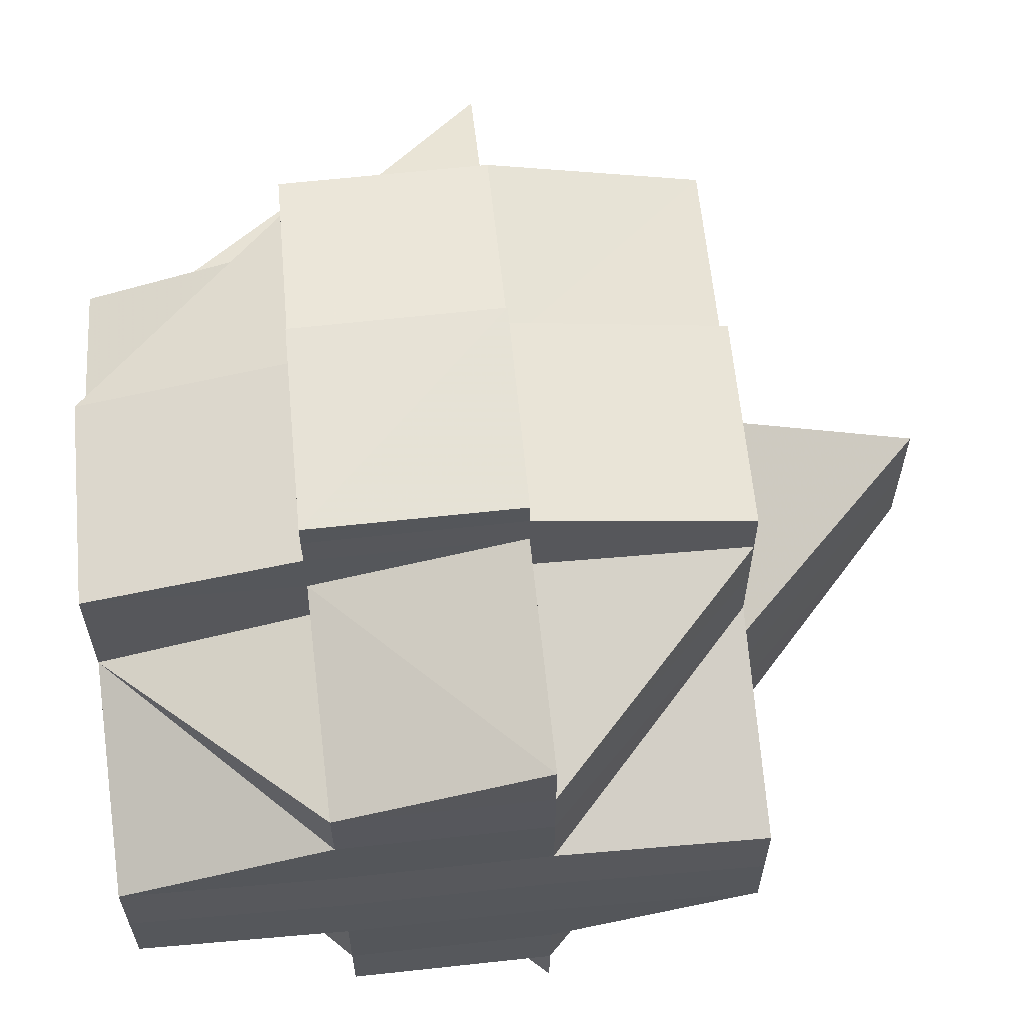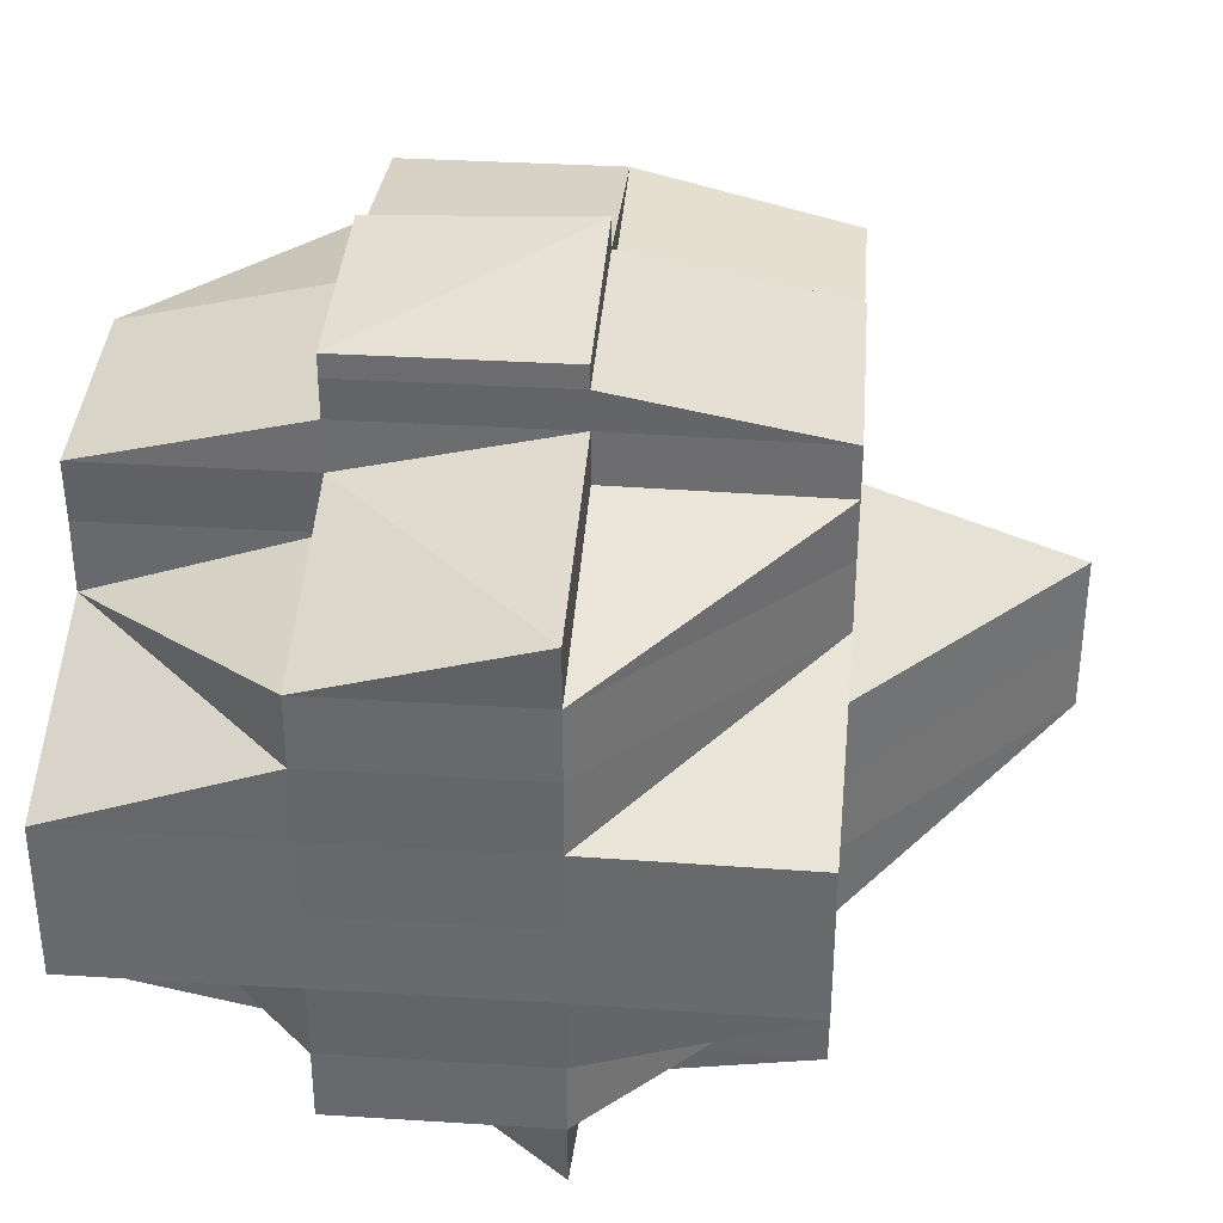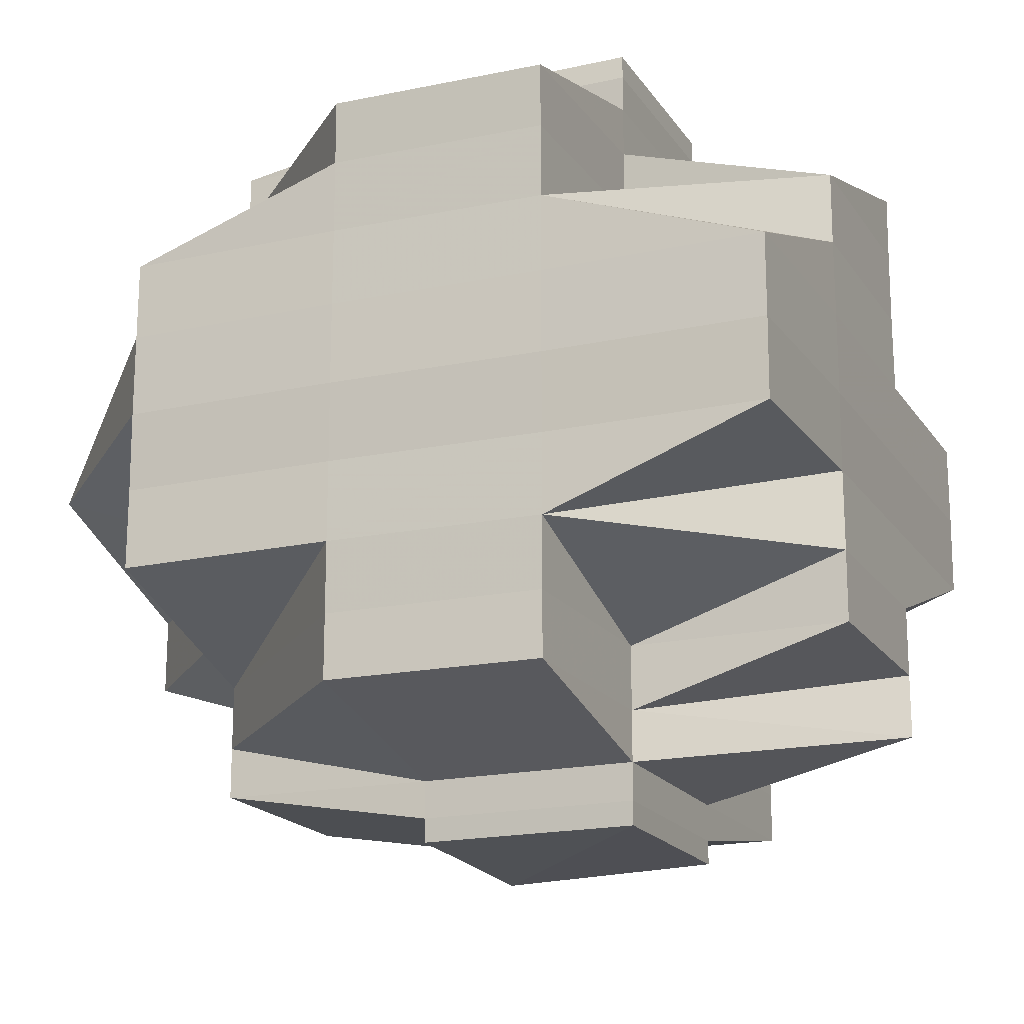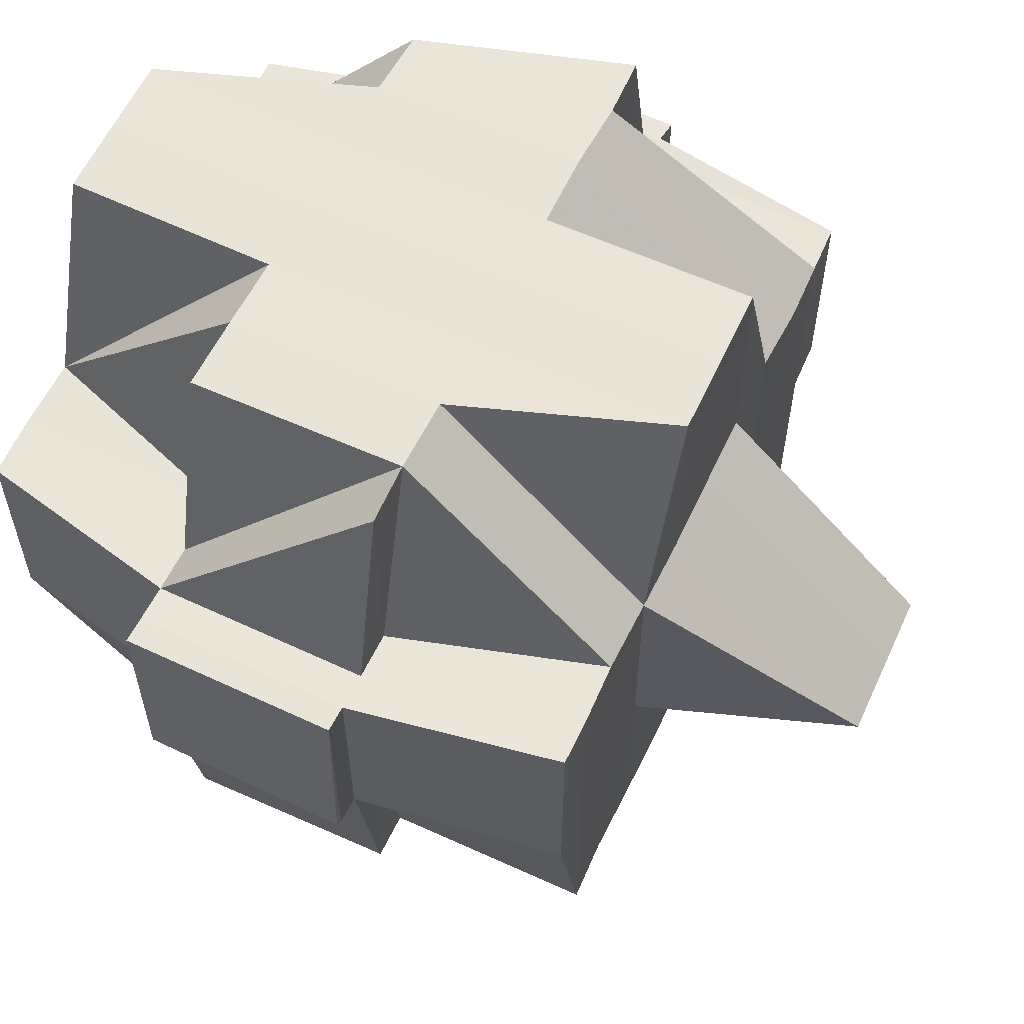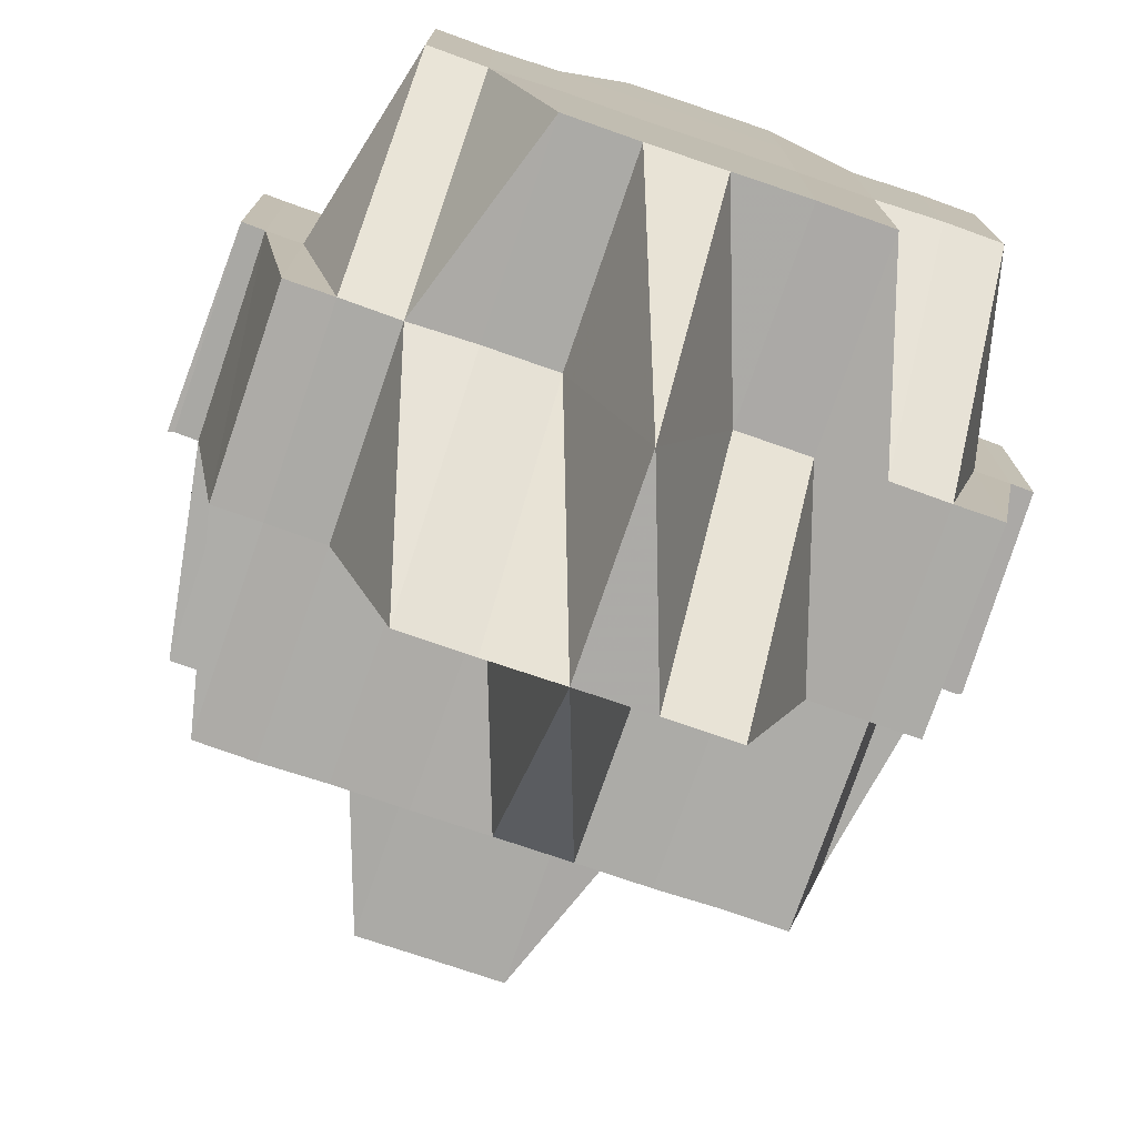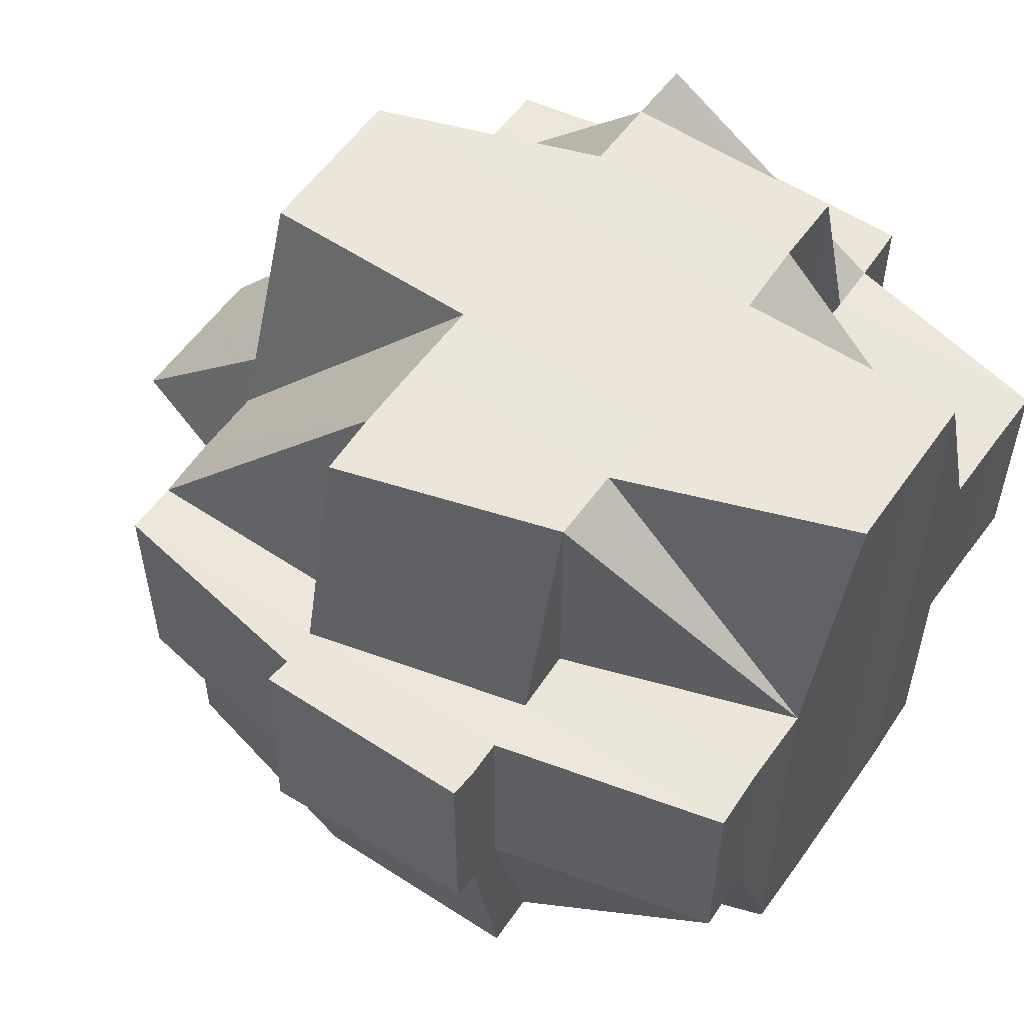
<metadata>
{"format":"obj","ext":"obj","renderer":"f3d","projection":"perspective","resolution":1024,"background":"white","views":[{"elev":62.1,"azim":174.4,"up":"+Z"},{"elev":37.1,"azim":-175.2,"up":"+Z"},{"elev":-17.9,"azim":113.3,"up":"+Z"},{"elev":59.3,"azim":-154.8,"up":"+Y"},{"elev":-76.0,"azim":71.1,"up":"+Y"},{"elev":56.3,"azim":34.5,"up":"+Y"}]}
</metadata>
<code>
o 434
v 2162 1859 8.982
v 2162 1859 8.982
v 2162 1859 8.982
v 2162 1859 8.982
v 2162 1859 8.982
v 2162 1859 8.982
v 2162 1859 8.982
v 2162 1859 8.982
v 2162 1859 8.983
v 2162 1859 8.983
v 2162 1859 8.982
v 2162 1859 8.983
v 2162 1859 8.982
v 2162 1859 8.982
v 2162 1859 8.982
v 2162 1859 8.982
v 2162 1859 8.983
v 2162 1859 8.983
v 2162 1859 8.983
v 2162 1859 8.985
v 2162 1859 8.985
v 2162 1859 8.983
v 2162 1859 8.985
v 2162 1859 8.983
v 2162 1859 8.985
v 2162 1859 8.985
v 2162 1859 8.987
v 2162 1859 8.987
v 2162 1859 8.985
v 2162 1859 8.983
v 2162 1859 8.983
v 2162 1859 8.982
v 2162 1859 8.982
v 2162 1859 8.983
v 2162 1859 8.982
v 2162 1859 8.983
v 2162 1859 8.985
v 2162 1859 8.985
v 2162 1859 8.985
v 2162 1859 8.985
v 2162 1859 8.987
v 2162 1859 8.985
v 2162 1859 8.987
v 2162 1859 8.99
v 2162 1859 8.987
v 2162 1859 8.99
v 2162 1859 8.987
v 2162 1859 8.987
v 2162 1859 8.985
v 2162 1859 8.987
v 2162 1859 8.987
v 2162 1859 8.987
v 2162 1859 8.985
v 2162 1859 8.987
v 2162 1859 8.99
v 2162 1859 8.99
v 2162 1859 8.99
v 2162 1859 8.993
v 2162 1859 8.99
v 2162 1859 8.993
v 2162 1859 8.997
v 2162 1859 8.997
v 2162 1859 8.993
v 2162 1859 8.993
v 2162 1859 8.997
v 2162 1859 8.993
v 2162 1859 8.997
v 2162 1859 9.001
v 2162 1859 8.993
v 2162 1859 8.99
v 2162 1859 8.99
v 2162 1859 8.987
v 2162 1859 8.99
v 2162 1859 8.997
v 2162 1859 8.993
v 2162 1859 8.99
v 2162 1859 8.993
v 2162 1859 8.99
v 2162 1859 8.993
v 2162 1859 8.997
v 2162 1859 8.993
v 2162 1859 8.99
v 2162 1859 8.993
v 2162 1859 8.997
v 2162 1859 8.99
v 2162 1859 8.99
v 2162 1859 9.001
v 2162 1859 8.997
v 2162 1859 8.987
v 2162 1859 8.987
v 2162 1859 8.987
v 2162 1859 8.987
v 2162 1859 8.985
v 2162 1859 8.99
v 2162 1859 8.987
v 2162 1859 8.985
v 2162 1859 8.985
v 2162 1859 8.987
v 2162 1859 8.997
v 2162 1859 8.993
v 2162 1859 9.001
v 2162 1859 9.001
v 2162 1859 8.997
v 2162 1859 9.001
v 2162 1859 9.004
v 2162 1859 9.004
v 2162 1859 9.001
v 2162 1859 9.004
v 2162 1859 9.004
v 2162 1859 9.008
v 2162 1859 9.008
v 2162 1859 9.004
v 2162 1859 9.008
v 2162 1859 9.011
v 2162 1859 9.004
v 2162 1859 9.001
v 2162 1859 9.008
v 2162 1859 9.008
v 2162 1859 9.004
v 2162 1859 9.008
v 2162 1859 9.011
v 2162 1859 9.008
v 2162 1859 9.008
v 2162 1859 9.004
v 2162 1859 9.011
v 2162 1859 9.011
v 2162 1859 9.014
v 2162 1859 9.014
v 2162 1859 9.017
v 2162 1859 9.011
v 2162 1859 9.018
v 2162 1859 9.018
v 2162 1859 9.017
v 2162 1859 9.017
v 2162 1859 9.017
v 2162 1859 9.014
v 2162 1859 9.014
v 2162 1859 9.017
v 2162 1859 9.017
v 2162 1859 9.017
v 2162 1859 9.014
v 2162 1859 9.014
v 2162 1859 9.017
v 2162 1859 9.017
v 2162 1859 9.017
v 2162 1859 9.014
v 2162 1859 9.014
v 2162 1859 9.011
v 2162 1859 9.011
v 2162 1859 9.008
v 2162 1859 9.008
v 2162 1859 9.004
v 2162 1859 9.008
v 2162 1859 9.014
v 2162 1859 9.004
v 2162 1859 9.004
v 2162 1859 9.001
v 2162 1859 9.004
v 2162 1859 9.008
v 2162 1859 9.011
v 2162 1859 9.014
v 2162 1859 9.008
v 2162 1859 9.011
v 2162 1859 9.011
v 2162 1859 9.014
v 2162 1859 9.011
v 2162 1859 9.014
v 2162 1859 9.008
v 2162 1859 9.017
v 2162 1859 9.008
v 2162 1859 9.004
v 2162 1859 9.018
v 2162 1859 9.017
v 2162 1859 9.017
v 2162 1859 9.017
v 2162 1859 9.014
v 2162 1859 9.018
v 2162 1859 9.018
v 2162 1859 9.019
v 2162 1859 9.018
v 2162 1859 9.018
v 2162 1859 9.019
v 2162 1859 9.019
v 2162 1859 9.018
v 2162 1859 9.017
v 2162 1859 9.017
v 2162 1859 9.018
v 2162 1859 9.017
v 2162 1859 9.014
v 2162 1859 9.014
v 2162 1859 9.011
v 2162 1859 9.011
v 2162 1859 9.008
v 2162 1859 9.017
v 2162 1859 9.014
v 2162 1859 9.017
v 2162 1859 9.018
v 2162 1859 9.018
v 2162 1859 9.017
v 2162 1859 9.014
v 2162 1859 9.017
v 2162 1859 9.014
v 2162 1859 9.011
v 2162 1859 9.011
v 2162 1859 9.011
v 2162 1859 9.008
v 2162 1859 9.014
v 2162 1859 9.011
v 2162 1859 9.008
v 2162 1859 9.008
v 2162 1859 9.004
v 2162 1859 9.008
v 2162 1859 9.004
v 2162 1859 9.004
v 2162 1859 9.001
v 2162 1859 9.004
v 2162 1859 9.001
v 2162 1859 9.004
v 2162 1859 9.004
v 2162 1859 9.001
v 2162 1859 9.001
v 2162 1859 9.001
v 2162 1859 8.997
v 2162 1859 8.997
v 2162 1859 8.993
v 2162 1859 8.997
v 2162 1859 8.997
v 2162 1859 8.993
v 2162 1859 8.993
v 2162 1859 8.99
v 2162 1859 8.997
v 2162 1859 9.001
v 2162 1859 8.993
v 2162 1859 8.993
v 2162 1859 8.993
v 2162 1859 8.99
v 2162 1859 8.997
v 2162 1859 8.997
v 2162 1859 8.99
v 2162 1859 8.987
v 2162 1859 8.985
v 2162 1859 8.985
v 2162 1859 8.985
v 2162 1859 8.983
v 2162 1859 8.987
v 2162 1859 8.987
v 2162 1859 8.987
v 2162 1859 8.985
v 2162 1859 8.985
v 2162 1859 8.985
v 2162 1859 8.987
v 2162 1859 8.985
v 2162 1859 8.987
v 2162 1859 8.99
v 2162 1859 8.987
v 2162 1859 8.993
v 2162 1859 8.987
v 2162 1859 8.985
v 2162 1859 8.99
v 2162 1859 8.993
v 2162 1859 8.99
v 2162 1859 8.99
v 2162 1859 8.993
v 2162 1859 8.997
v 2162 1859 9.001
v 2162 1859 8.993
v 2162 1859 8.997
v 2162 1859 8.99
v 2162 1859 8.993
v 2162 1859 8.987
v 2162 1859 8.99
v 2162 1859 8.987
v 2162 1859 8.987
v 2162 1859 8.99
v 2162 1859 8.993
v 2162 1859 8.997
v 2162 1859 8.993
v 2162 1859 8.99
v 2162 1859 8.997
v 2162 1859 8.993
v 2162 1859 8.997
v 2162 1859 9.001
v 2162 1859 9.004
v 2162 1859 9.001
v 2162 1859 8.997
v 2162 1859 8.993
v 2162 1859 8.997
v 2162 1859 9.001
v 2162 1859 9.001
v 2162 1859 9.004
v 2162 1859 9.004
v 2162 1859 9.008
v 2162 1859 9.001
v 2162 1859 9.004
v 2162 1859 8.997
v 2162 1859 9.001
v 2162 1859 9.008
v 2162 1859 9.011
v 2162 1859 9.014
v 2162 1859 9.017
v 2162 1859 9.014
v 2162 1859 9.011
v 2162 1859 9.014
v 2162 1859 9.014
v 2162 1859 9.017
v 2162 1859 9.017
v 2162 1859 9.014
v 2162 1859 9.011
v 2162 1859 9.008
v 2162 1859 9.011
v 2162 1859 9.014
v 2162 1859 9.008
v 2162 1859 9.004
v 2162 1859 9.004
v 2162 1859 9.004
v 2162 1859 9.001
v 2162 1859 9.001
v 2162 1859 9.004
v 2162 1859 9.001
v 2162 1859 8.997
v 2162 1859 8.997
v 2162 1859 8.993
v 2162 1859 9.004
v 2162 1859 9.008
v 2162 1859 9.001
v 2162 1859 9.001
v 2162 1859 8.997
v 2162 1859 8.997
v 2162 1859 8.997
v 2162 1859 8.993
v 2162 1859 8.997
v 2162 1859 9.001
v 2162 1859 9.001
v 2162 1859 9.004
v 2162 1859 9.001
v 2162 1859 8.997
v 2162 1859 9.008
v 2162 1859 9.004
v 2162 1859 9.004
v 2162 1859 9.008
v 2162 1859 8.983
v 2162 1859 8.985
v 2162 1859 8.983
v 2162 1859 8.985
v 2162 1859 8.983
v 2162 1859 8.99
v 2162 1859 8.99
v 2162 1859 8.987
v 2162 1859 9.014
v 2162 1859 9.014
v 2162 1859 9.011
v 2162 1859 9.014
v 2162 1859 9.017
v 2162 1859 9.019
v 2162 1859 9.019
v 2162 1859 9.018
v 2162 1859 9.02
v 2162 1859 9.019
v 2162 1859 9.018
v 2162 1859 9.018
v 2162 1859 9.019
v 2162 1859 9.019
v 2162 1859 9.019
v 2162 1859 9.018
v 2162 1859 9.019
v 2162 1859 9.018
v 2162 1859 9.018
v 2162 1859 9.019
v 2162 1859 9.02
v 2162 1859 9.019
v 2162 1859 9.02
v 2162 1859 9.019
f 1 2 3
f 2 4 5
f 6 7 8
f 9 10 7
f 11 12 6
f 13 9 14
f 15 16 8
f 14 17 16
f 18 19 15
f 20 21 17
f 18 20 22
f 12 23 24
f 25 26 24
f 23 27 26
f 26 28 29
f 26 29 30
f 31 30 32
f 22 31 33
f 33 34 35
f 36 37 31
f 38 37 22
f 37 39 34
f 40 41 39
f 42 43 37
f 43 44 45
f 45 46 47
f 48 47 49
f 50 51 39
f 52 50 53
f 54 55 50
f 56 57 51
f 56 58 57
f 59 60 56
f 61 62 58
f 63 64 56
f 63 61 64
f 65 61 63
f 66 65 63
f 67 68 65
f 66 69 70
f 71 70 72
f 71 66 73
f 74 65 66
f 75 66 71
f 75 74 66
f 76 71 45
f 76 75 71
f 77 75 76
f 78 77 76
f 79 80 77
f 81 77 78
f 82 79 78
f 83 84 81
f 85 83 86
f 84 87 88
f 86 78 89
f 90 82 89
f 89 78 91
f 91 92 93
f 78 94 95
f 89 95 96
f 97 89 38
f 98 89 97
f 88 99 100
f 101 102 99
f 88 101 103
f 104 101 88
f 104 105 101
f 106 105 107
f 108 109 102
f 110 111 109
f 112 113 108
f 113 114 110
f 105 115 116
f 117 118 115
f 119 120 105
f 120 121 122
f 123 122 124
f 125 126 118
f 127 128 126
f 127 129 128
f 125 127 130
f 131 132 129
f 133 131 134
f 134 135 136
f 137 127 125
f 138 132 139
f 140 139 141
f 142 143 127
f 143 144 127
f 144 132 145
f 146 145 147
f 148 137 125
f 148 149 150
f 151 150 152
f 151 148 123
f 153 148 151
f 154 137 148
f 153 151 155
f 155 151 156
f 155 152 157
f 158 159 155
f 160 148 153
f 160 154 148
f 161 154 160
f 162 160 153
f 163 160 162
f 164 165 163
f 166 167 160
f 168 166 162
f 167 169 154
f 162 170 171
f 169 172 173
f 154 173 137
f 174 173 154
f 173 175 176
f 173 177 175
f 178 179 177
f 178 180 173
f 181 182 178
f 182 183 184
f 185 181 186
f 186 187 174
f 187 184 188
f 186 174 189
f 189 188 190
f 189 190 191
f 192 191 193
f 194 186 195
f 196 197 194
f 197 198 199
f 200 201 189
f 202 189 203
f 204 200 203
f 203 205 206
f 203 207 205
f 208 203 209
f 209 203 210
f 209 210 211
f 212 208 209
f 213 209 211
f 212 209 213
f 211 210 214
f 211 214 215
f 213 216 217
f 214 210 218
f 210 162 218
f 218 162 219
f 214 218 220
f 215 214 220
f 218 219 221
f 220 218 221
f 221 219 222
f 219 155 222
f 222 155 104
f 221 222 223
f 222 157 224
f 223 224 225
f 223 222 226
f 226 227 228
f 229 228 230
f 231 232 227
f 233 231 234
f 234 235 236
f 237 238 235
f 239 236 240
f 241 240 242
f 243 242 244
f 245 246 243
f 247 239 246
f 248 249 244
f 250 251 249
f 252 253 248
f 254 239 247
f 255 254 247
f 254 256 239
f 255 257 258
f 259 254 255
f 260 256 261
f 256 225 262
f 263 264 256
f 264 265 223
f 256 223 266
f 267 223 256
f 268 269 259
f 27 268 270
f 271 259 270
f 270 259 255
f 270 255 26
f 272 270 26
f 273 274 272
f 259 275 254
f 64 275 259
f 64 276 275
f 275 277 278
f 279 276 280
f 281 282 276
f 282 283 215
f 284 215 276
f 276 285 275
f 276 215 285
f 275 285 286
f 285 287 277
f 215 220 285
f 220 288 287
f 285 220 267
f 289 213 284
f 289 217 62
f 290 213 289
f 290 212 213
f 291 292 290
f 68 291 293
f 293 290 289
f 294 290 293
f 293 289 61
f 61 289 295
f 65 293 61
f 296 293 65
f 297 212 290
f 297 298 212
f 298 208 212
f 298 299 208
f 299 300 301
f 299 301 302
f 303 299 298
f 304 305 299
f 305 306 307
f 308 303 298
f 308 298 297
f 146 303 308
f 309 308 297
f 130 308 309
f 310 311 308
f 312 310 309
f 309 297 313
f 314 312 315
f 316 314 317
f 315 318 319
f 317 319 320
f 321 320 322
f 323 324 318
f 325 323 326
f 327 325 328
f 328 329 75
f 329 74 75
f 330 331 75
f 331 332 329
f 329 333 74
f 326 333 329
f 332 334 333
f 333 335 336
f 334 337 313
f 338 313 333
f 333 313 296
f 313 339 335
f 313 340 339
f 341 342 343
f 342 344 345
f 346 347 348
f 349 350 351
f 352 353 350
f 354 355 356
f 355 357 358
f 359 358 360
f 361 362 359
f 362 363 364
f 365 357 363
f 366 365 367
f 368 369 370
f 370 371 372

</code>
